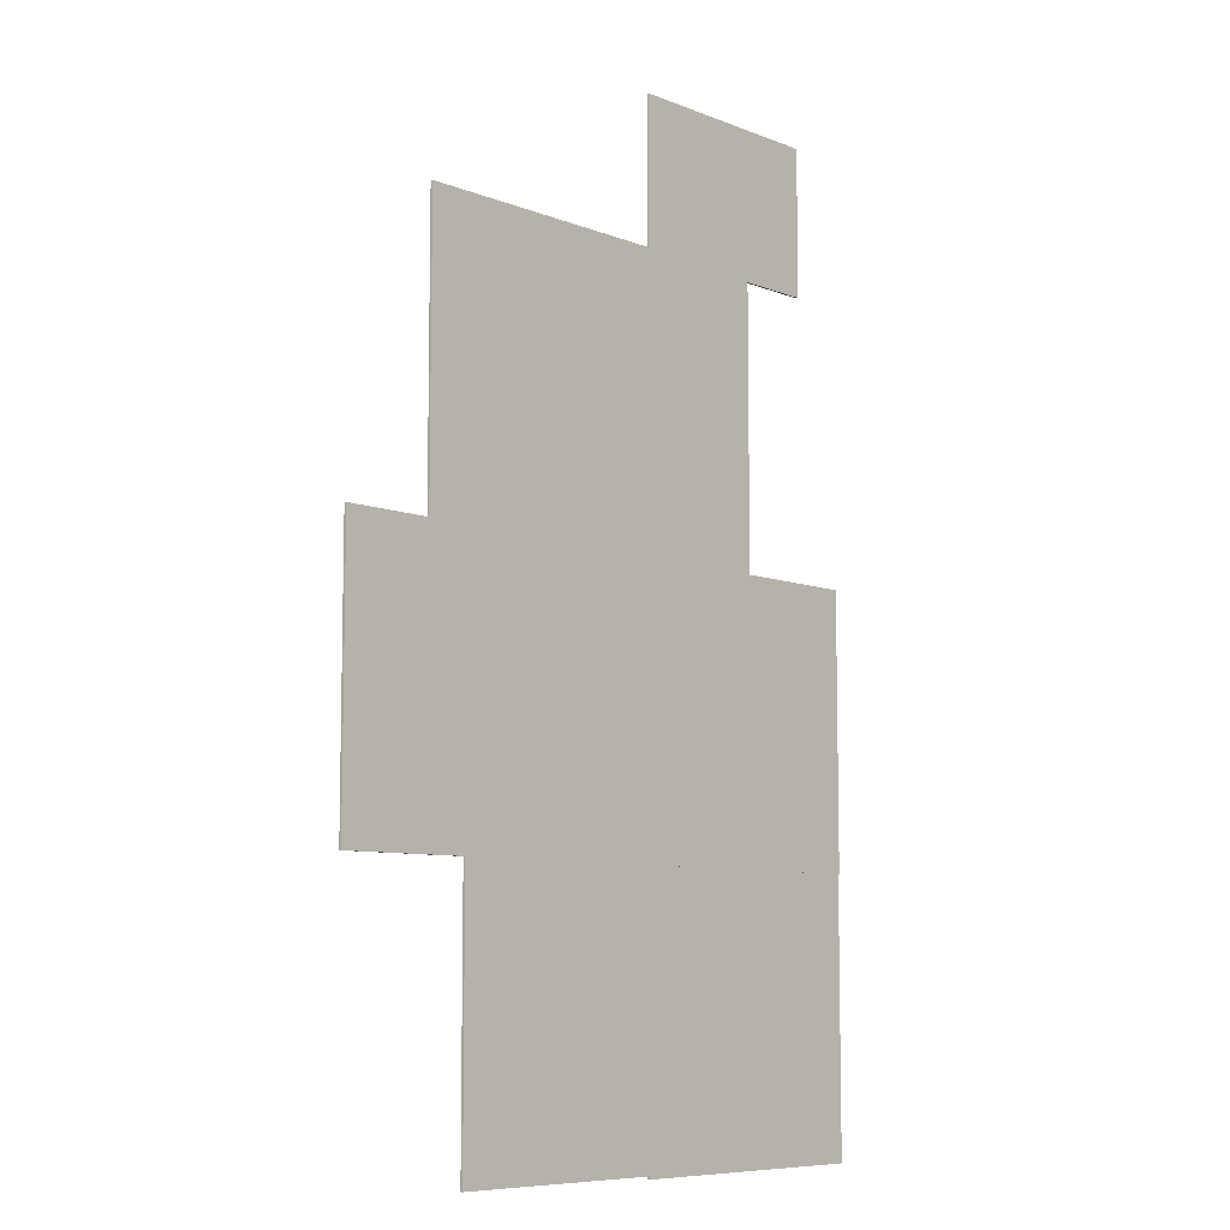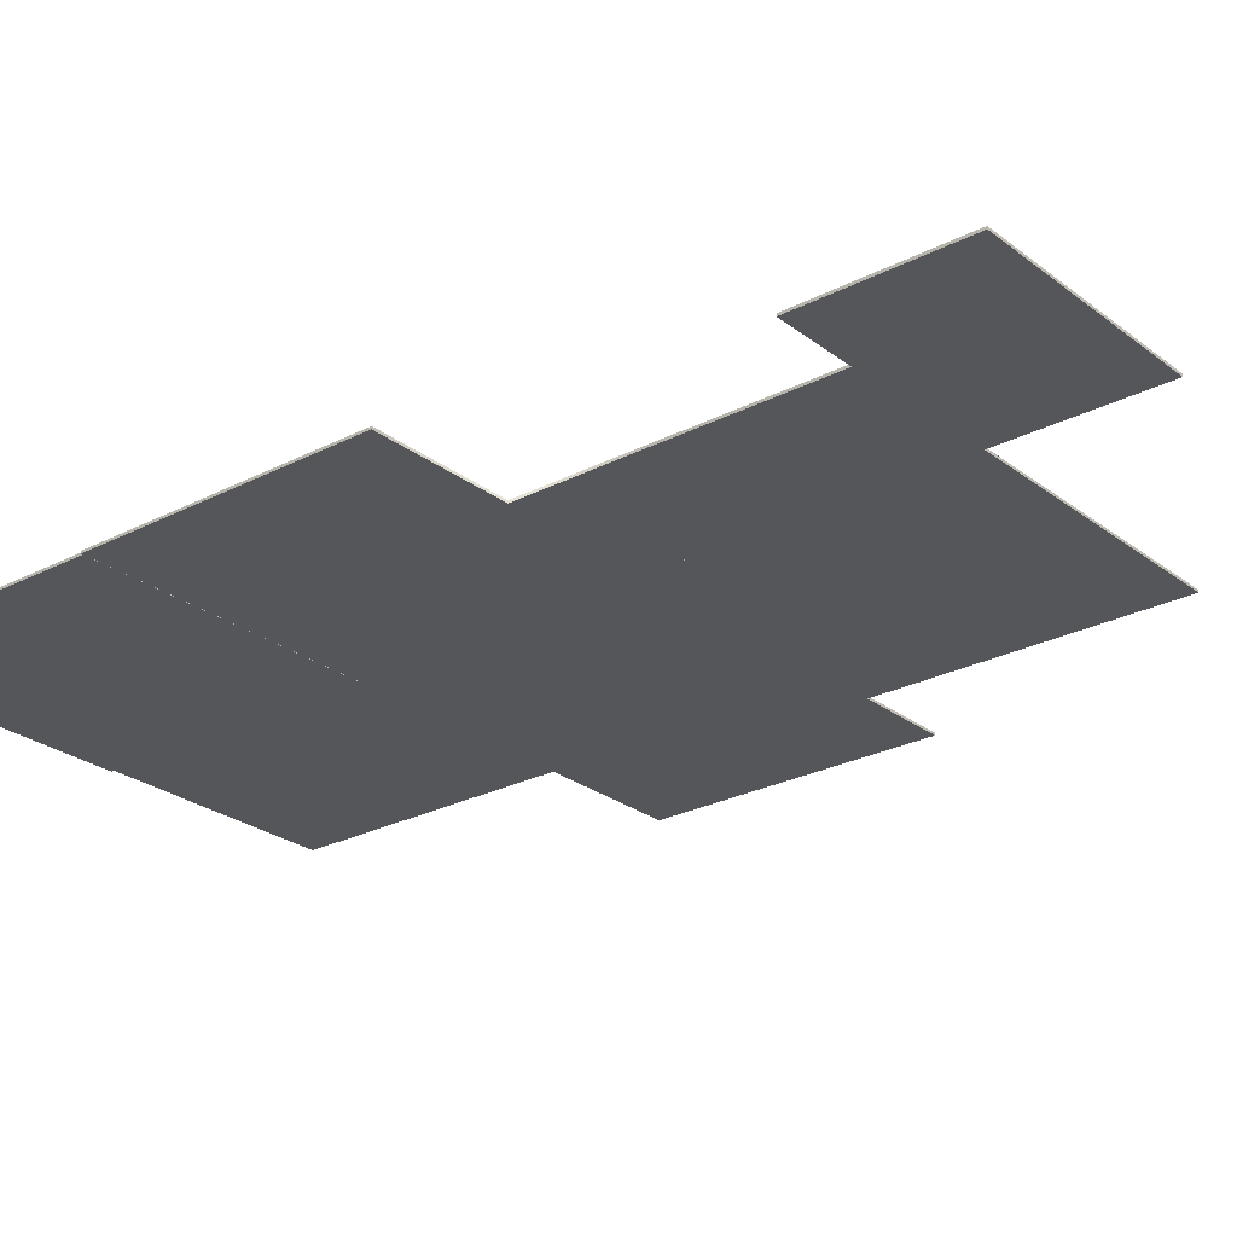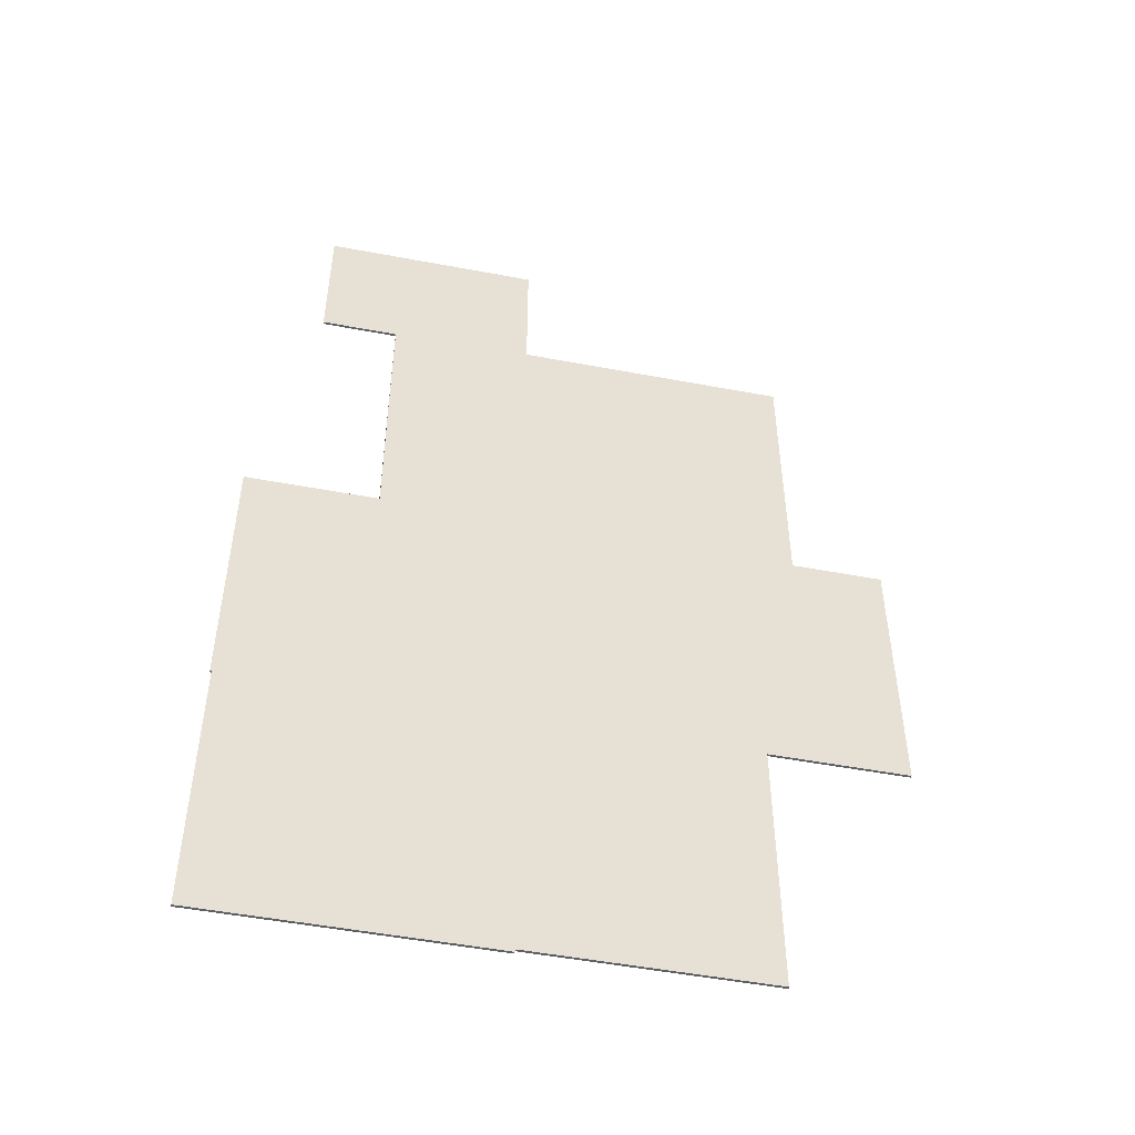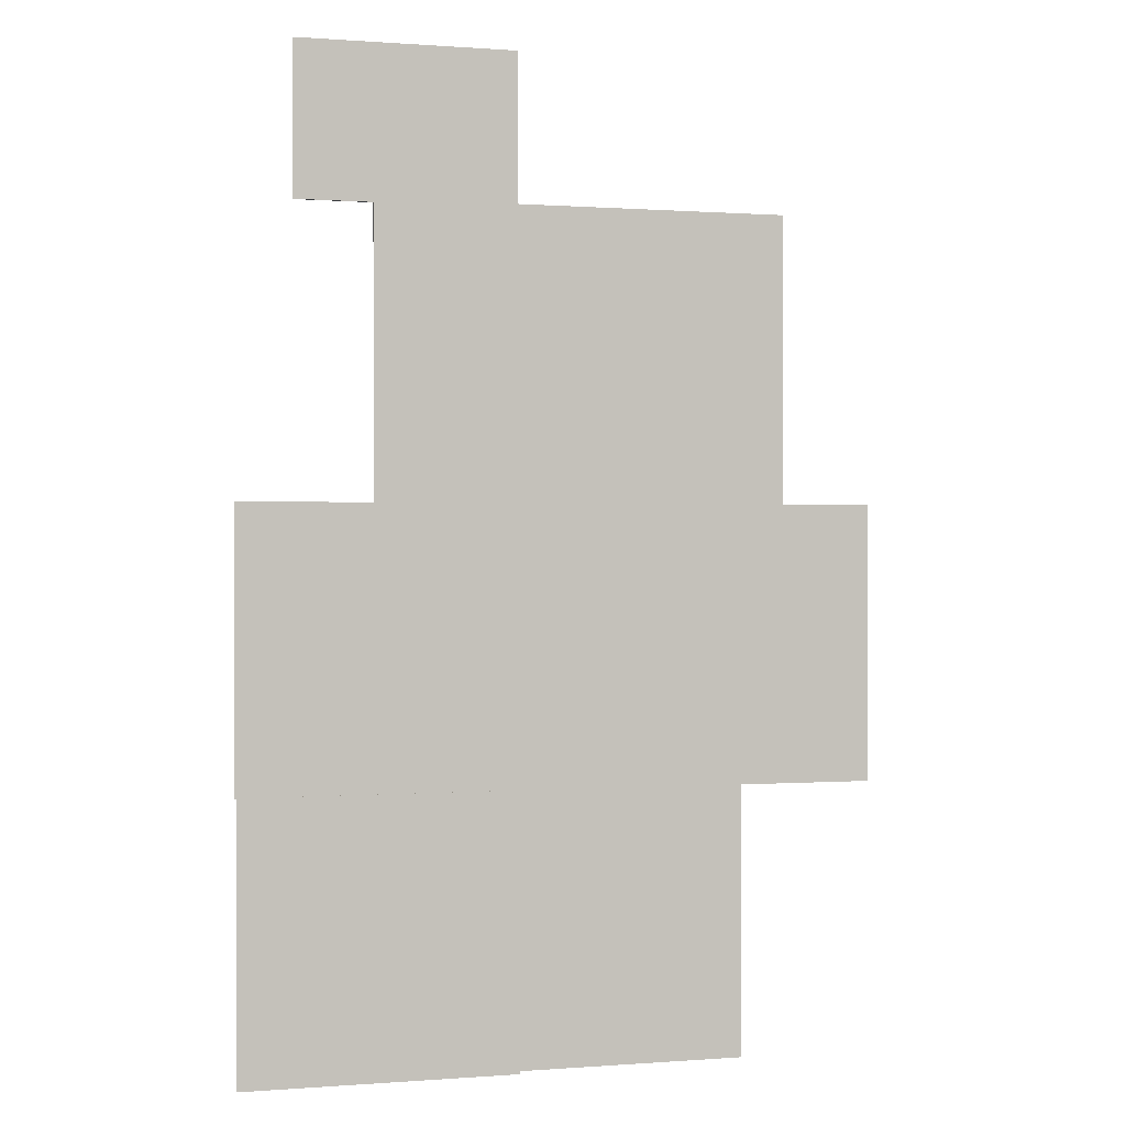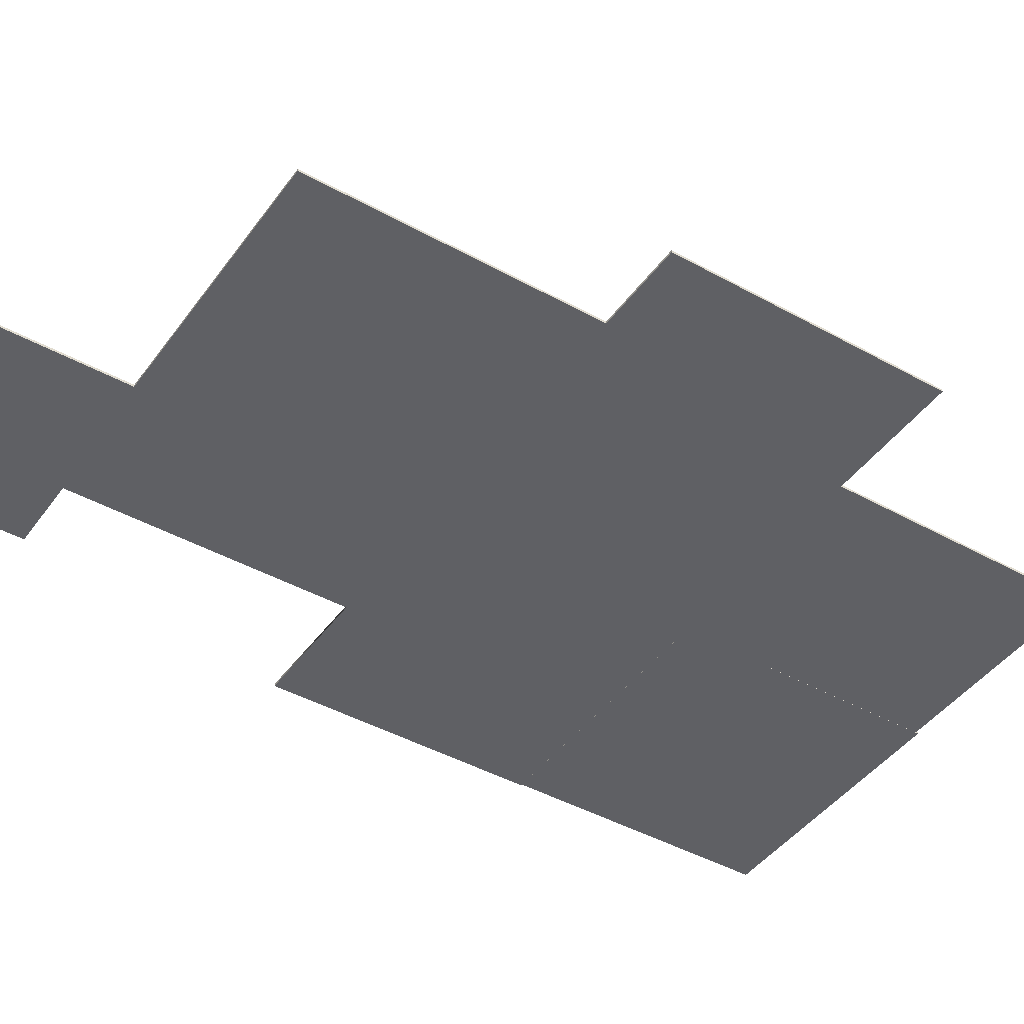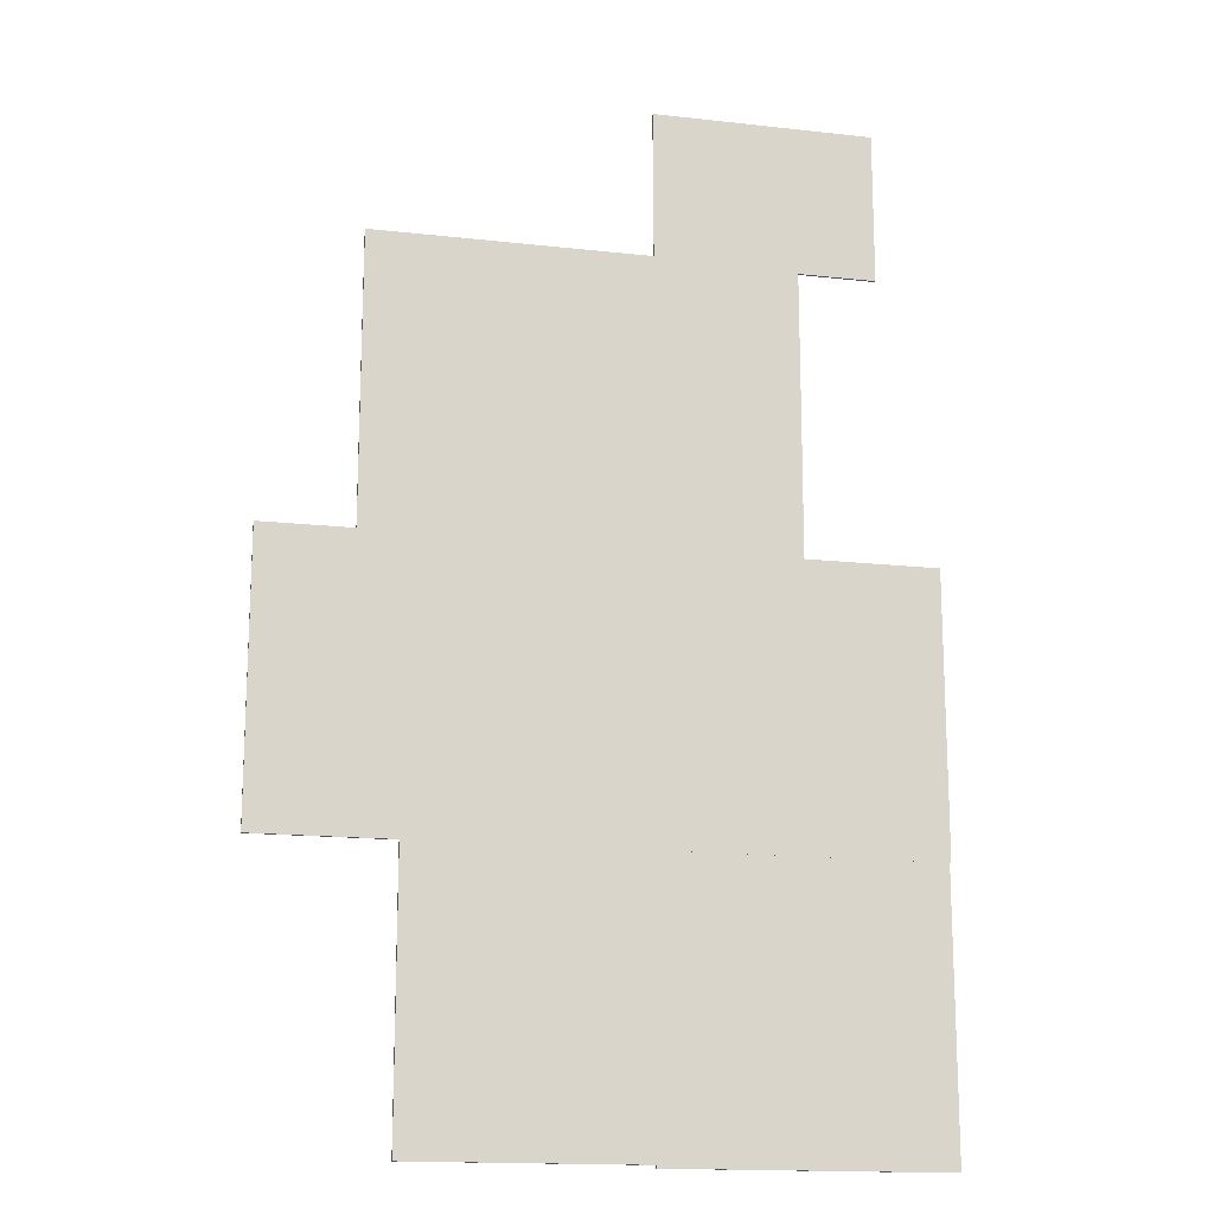
<metadata>
{"format":"obj","ext":"obj","renderer":"f3d","projection":"perspective","resolution":1024,"background":"white","views":[{"elev":-8.1,"azim":132.6,"up":"+Z"},{"elev":-25.7,"azim":-50.4,"up":"+Y"},{"elev":-50.4,"azim":-11.7,"up":"+Z"},{"elev":0.3,"azim":-16.1,"up":"+Z"},{"elev":-43.7,"azim":56.8,"up":"+Y"},{"elev":-16.0,"azim":166.9,"up":"+Z"}]}
</metadata>
<code>
g default
v -7.988 12.56 47.59
v -7.988 12.77 47.59
v -7.988 12.77 -26.97
v 12.38 12.77 -26.97
v -7.988 12.56 -26.97
v 12.38 12.56 -26.97
v -7.988 12.77 -2.846
v 12.38 12.77 -2.846
v 12.38 12.56 -2.846
v -7.988 12.56 -2.846
v -7.988 12.77 21.91
v -7.988 12.56 21.91
v 16.36 12.77 21.91
v 16.36 12.56 21.91
v 16.36 12.56 -2.846
v 16.36 12.77 -2.846
v 16.36 12.56 47.59
v 16.36 12.77 47.59
v 24.45 12.77 21.91
v 24.45 12.56 21.91
v 24.45 12.56 -2.846
v 24.45 12.77 -2.846
v -32.4 12.56 -2.846
v -32.4 12.77 -2.846
v -32.4 12.56 21.91
v -32.4 12.77 21.91
v -32.27 12.55 -2.783
v -7.821 12.55 -2.783
v -32.27 12.76 -2.783
v -7.821 12.76 -2.783
v -32.27 12.76 -27.23
v -7.821 12.76 -27.23
v -32.27 12.55 -27.23
v -7.821 12.55 -27.23
v -7.988 12.56 33.08
v -7.988 12.77 33.08
v -20.62 12.56 33.08
v -20.62 12.77 33.08
v -7.988 12.56 60.74
v -7.988 12.77 60.74
v -20.62 12.77 60.74
v -20.62 12.56 60.74
v -20.59 12.77 21.91
v -20.59 12.56 21.91
v -7.988 12.56 47.23
v -7.988 12.77 47.23
v -20.62 12.77 47.23
v -20.62 12.56 47.23
v -27.52 12.77 47.23
v -27.52 12.56 47.23
v -27.52 12.56 60.74
v -27.52 12.77 60.74
g pCube695
f 2 1 17 18
f 7 8 4 3
f 3 4 6 5
f 5 6 9 10
f 8 9 6 4
f 5 10 7 3
f 8 7 11 13 16
f 19 20 21 22
f 12 10 9 15 14
f 24 23 25 26
f 11 2 18 13
f 17 14 13 18
f 1 12 14 17
f 11 12 1 2
f 9 8 16 15
f 13 14 20 19
f 14 15 21 20
f 15 16 22 21
f 16 13 19 22
f 10 23 24 7
f 25 23 10 12 44
f 24 26 43 11 7
f 27 28 30 29
f 29 30 32 31
f 31 32 34 33
f 33 34 28 27
f 28 34 32 30
f 33 27 29 31
f 12 11 36 35
f 43 38 36 11
f 37 44 12 35
f 39 40 41 42
f 45 46 40 39
f 46 47 41 40
f 49 50 51 52
f 48 45 39 42
f 26 25 44 43
f 43 44 37 38
f 35 36 46 45
f 36 38 47 46
f 38 37 48 47
f 37 35 45 48
f 47 48 50 49
f 48 42 51 50
f 42 41 52 51
f 41 47 49 52

</code>
